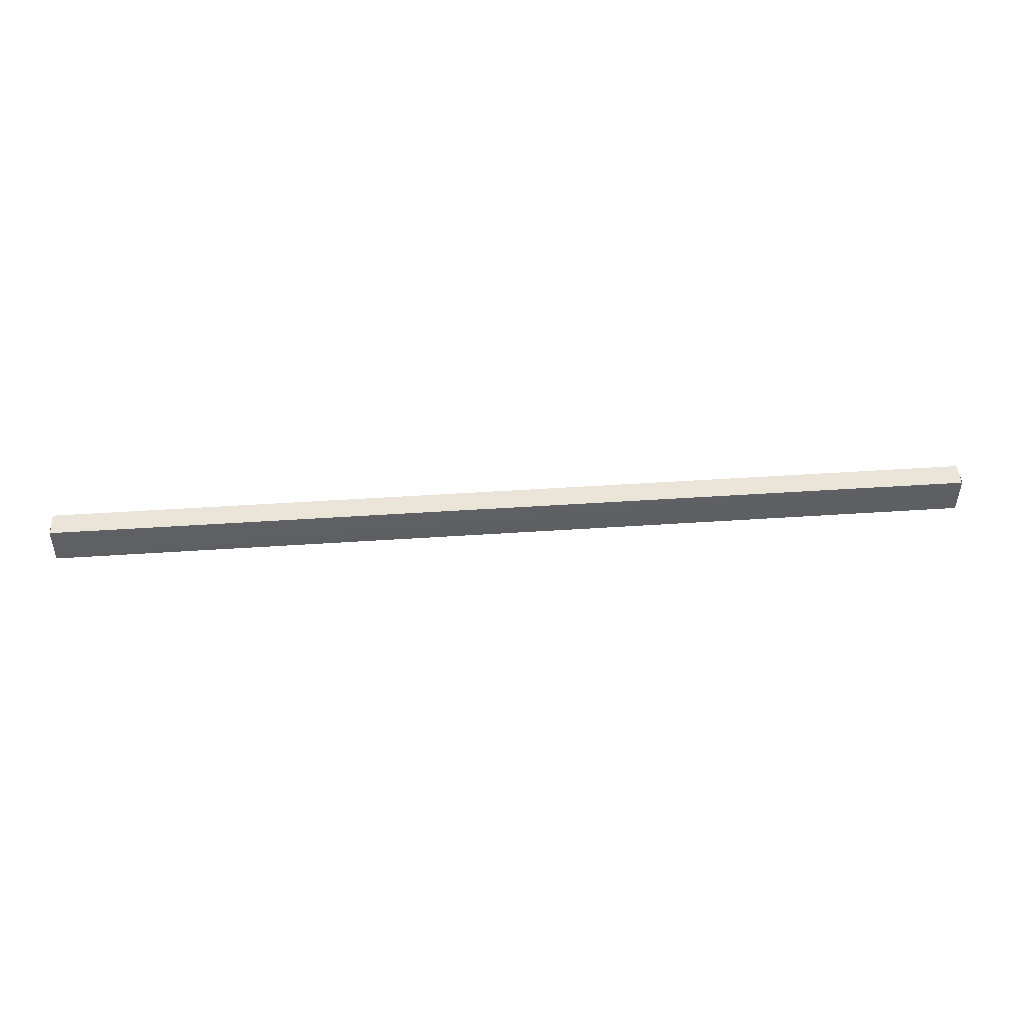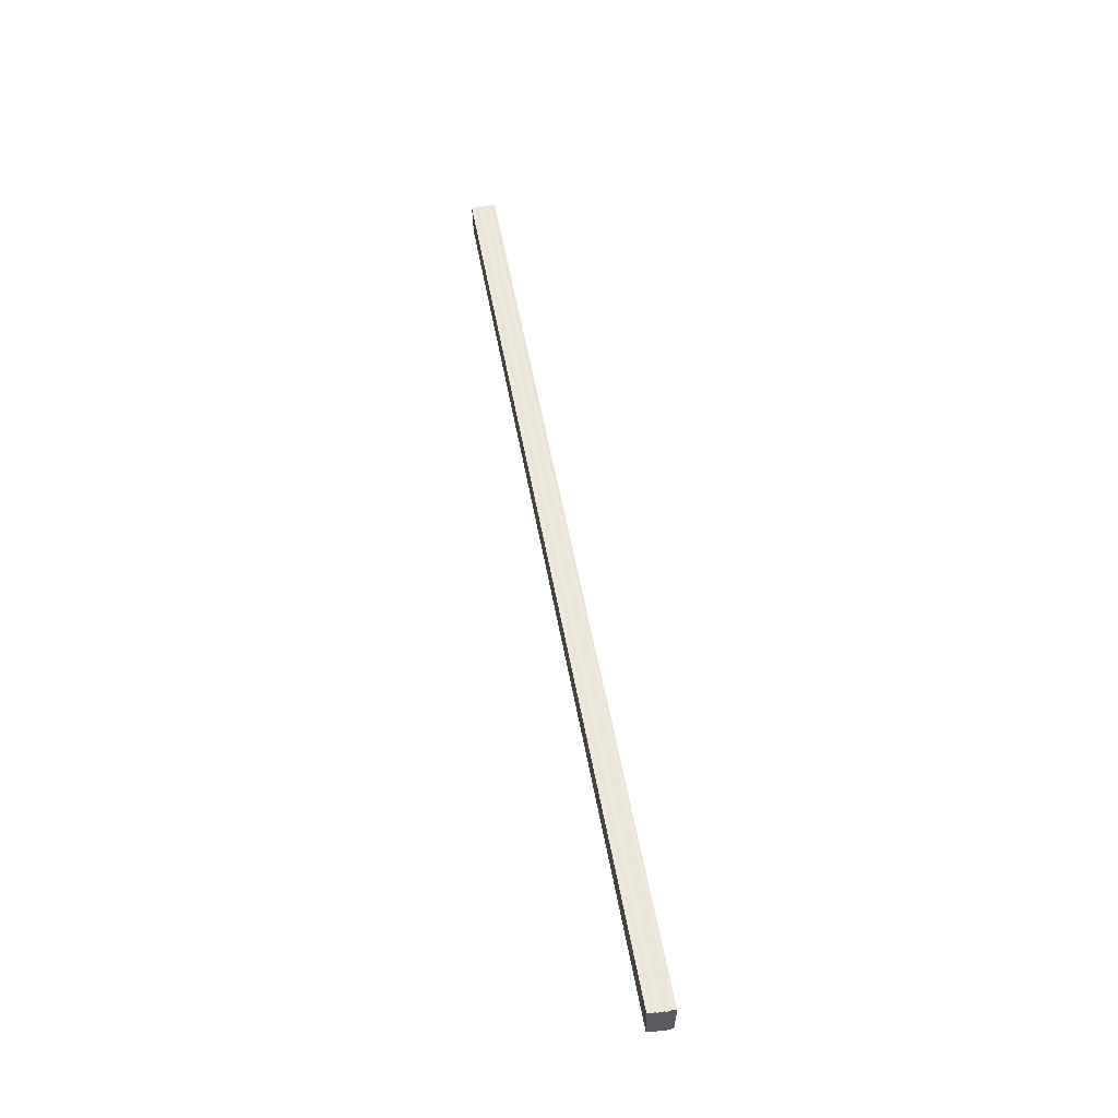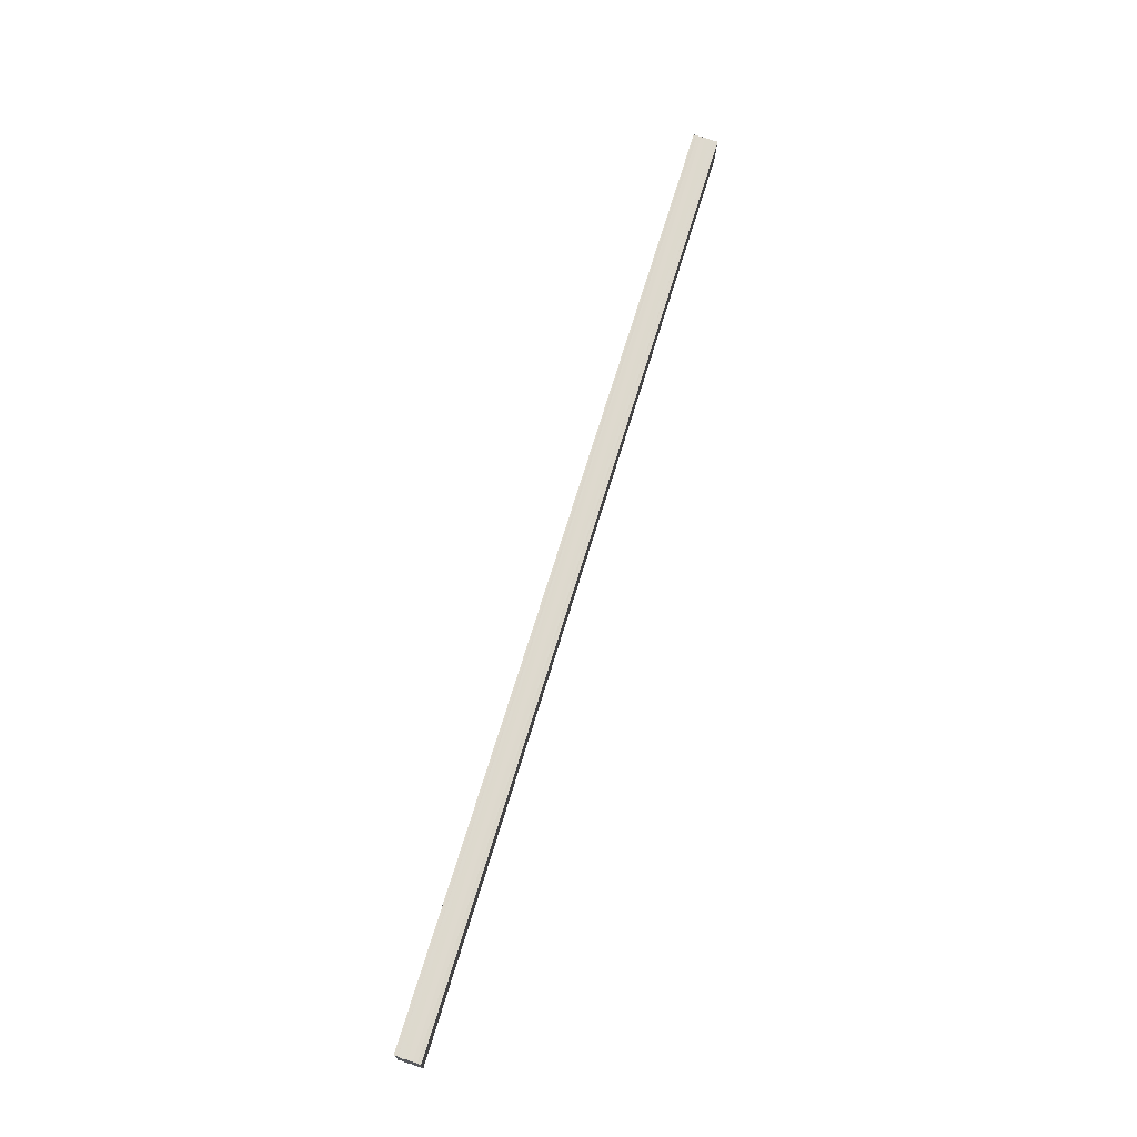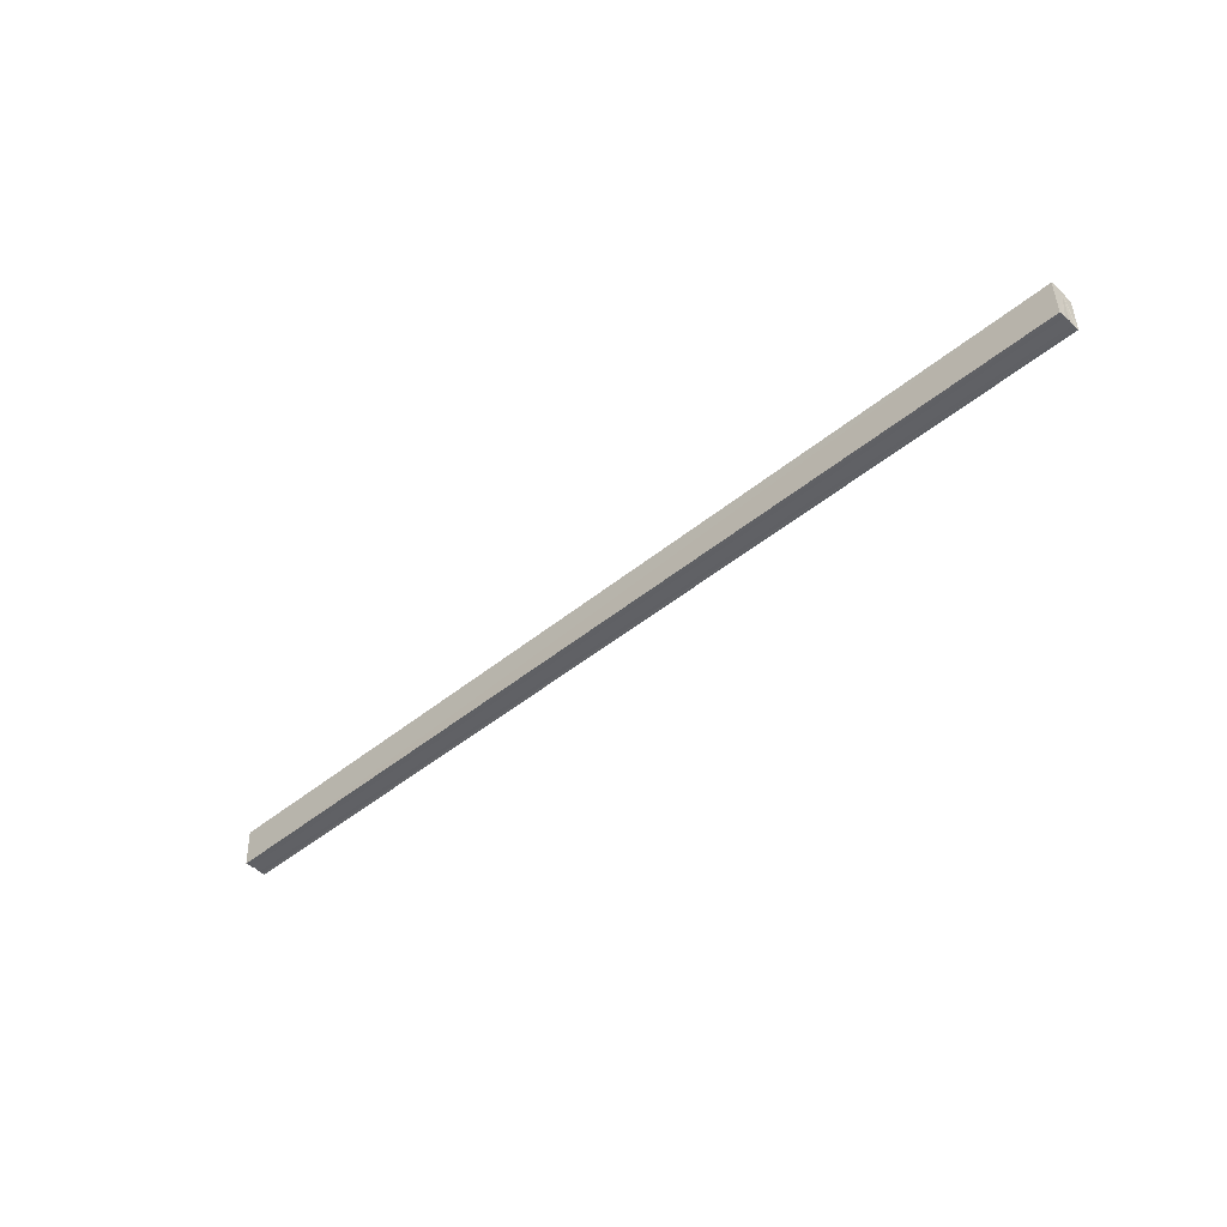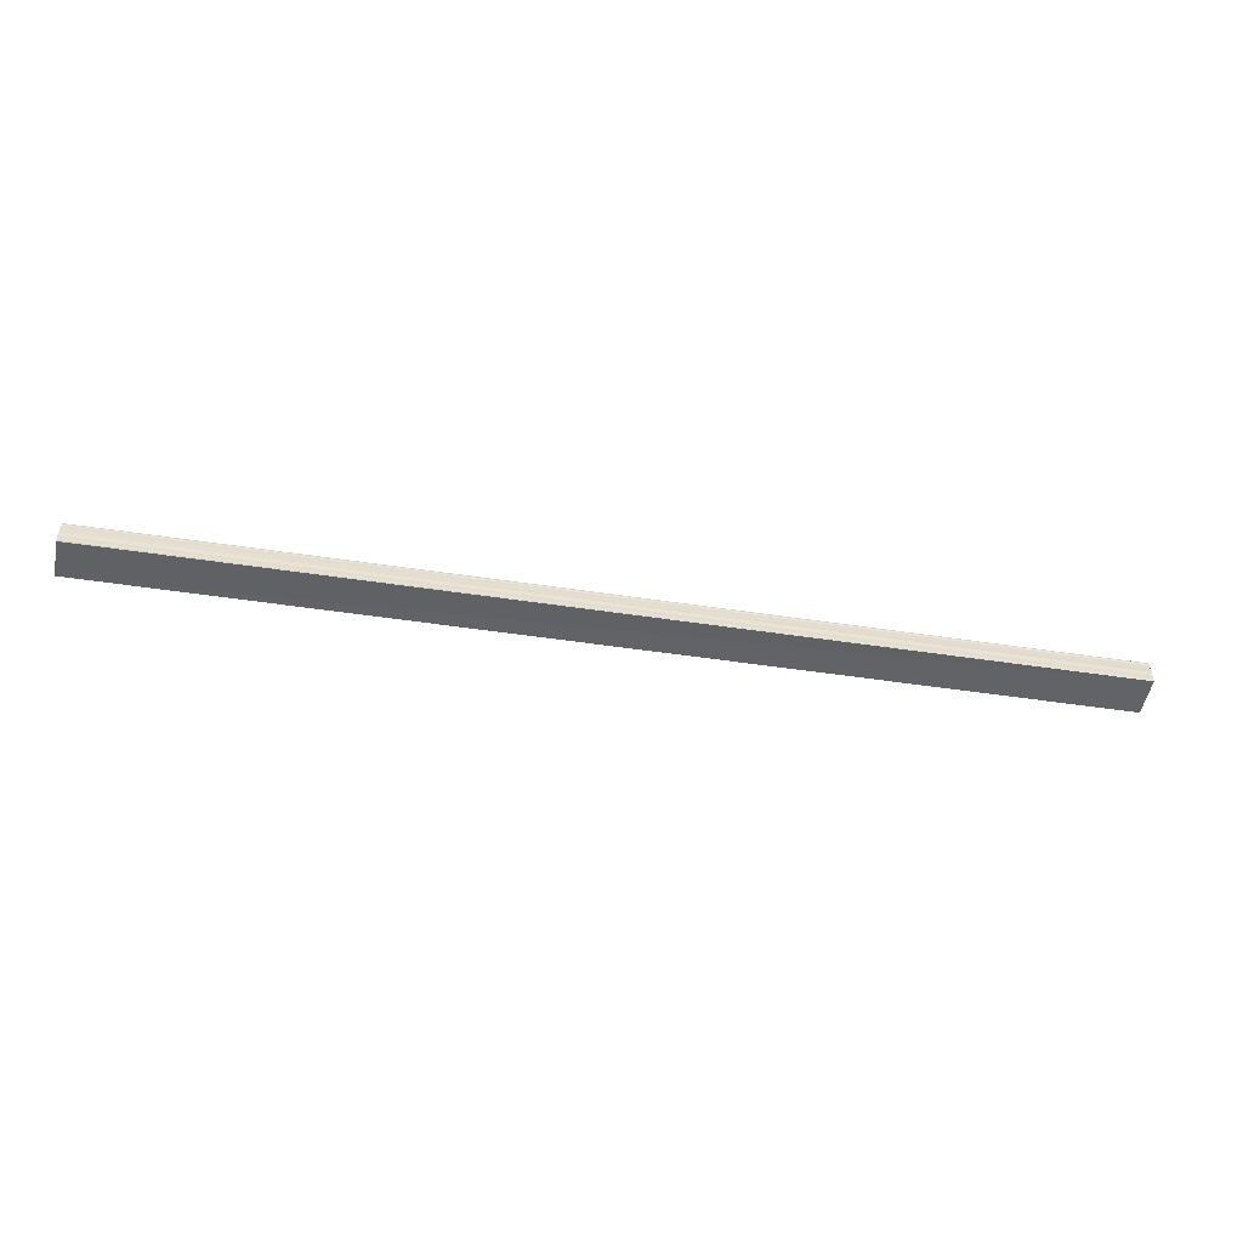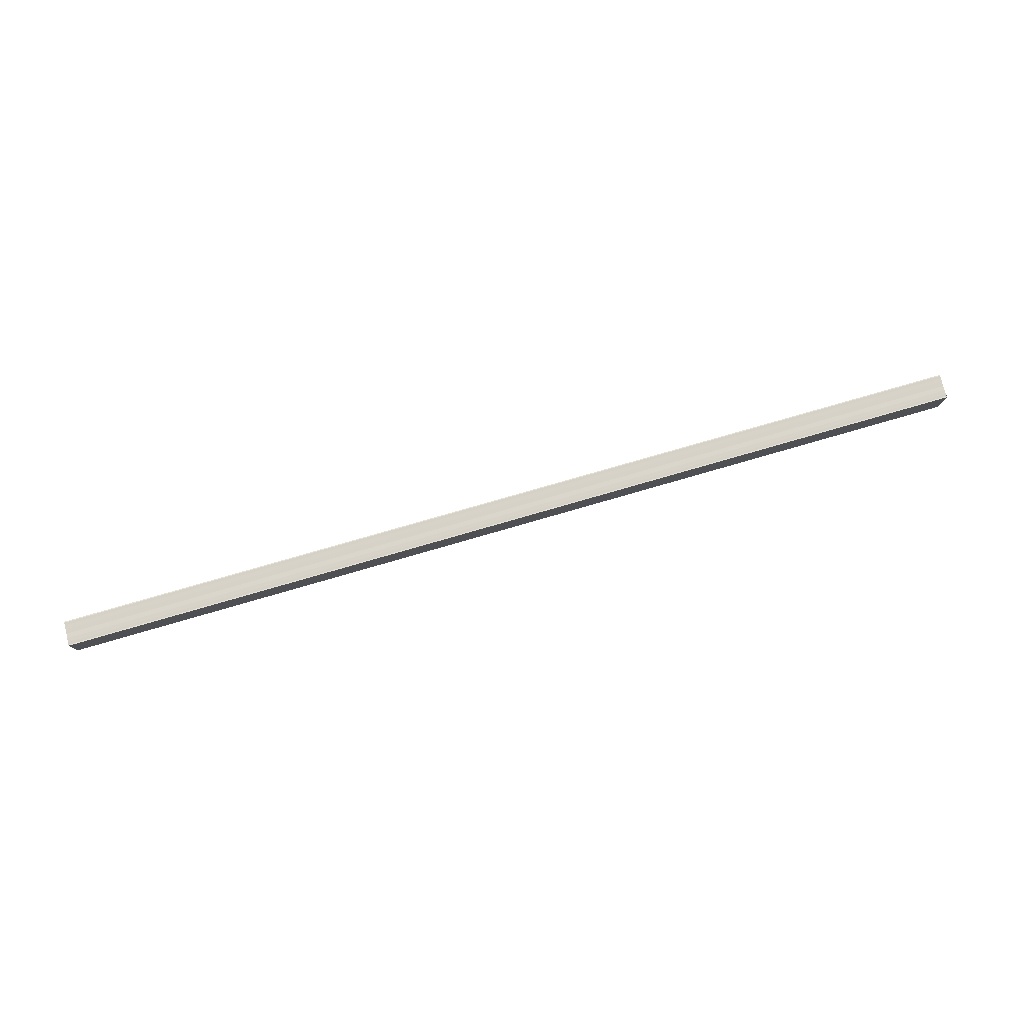
<metadata>
{"format":"obj","ext":"obj","renderer":"f3d","projection":"perspective","resolution":1024,"background":"white","views":[{"elev":45.0,"azim":177.5,"up":"+Y"},{"elev":53.8,"azim":-98.1,"up":"+Y"},{"elev":71.1,"azim":109.0,"up":"+Y"},{"elev":-47.3,"azim":44.7,"up":"+Y"},{"elev":-52.0,"azim":169.3,"up":"+Z"},{"elev":76.6,"azim":165.8,"up":"+Y"}]}
</metadata>
<code>
o 4313
v 2225 1857 9.329
v 2225 1857 9.33
v 2226 1857 9.321
v 2226 1857 9.321
v 2226 1857 9.321
v 2225 1857 9.33
v 2226 1857 9.322
v 2225 1857 9.331
v 2226 1857 9.323
v 2225 1857 9.333
v 2226 1857 9.324
v 2226 1857 9.321
v 2226 1857 9.321
v 2226 1857 9.322
v 2226 1857 9.323
v 2226 1857 9.324
v 2226 1857 9.325
v 2226 1857 9.326
v 2226 1857 9.327
v 2226 1857 9.327
v 2226 1857 9.327
v 2225 1857 9.336
v 2225 1857 9.336
v 2225 1857 9.336
v 2226 1857 9.326
v 2225 1857 9.335
v 2226 1857 9.325
v 2225 1857 9.334
v 2225 1857 9.336
v 2226 1857 9.327
v 2226 1857 9.327
v 2225 1857 9.336
v 2225 1857 9.336
v 2225 1857 9.335
v 2225 1857 9.334
v 2225 1857 9.333
v 2225 1857 9.331
v 2225 1857 9.33
v 2225 1857 9.33
v 2225 1857 9.329
v 2226 1857 9.321
v 2226 1857 9.321
v 2225 1857 9.33
v 2225 1857 9.329
v 2226 1857 9.322
v 2226 1857 9.321
v 2226 1857 9.323
v 2225 1857 9.33
v 2226 1857 9.324
v 2225 1857 9.331
v 2226 1857 9.325
v 2225 1857 9.333
v 2226 1857 9.326
v 2225 1857 9.334
v 2226 1857 9.327
v 2225 1857 9.335
v 2225 1857 9.336
v 2225 1857 9.335
v 2225 1857 9.334
v 2226 1857 9.326
v 2225 1857 9.333
v 2226 1857 9.325
v 2225 1857 9.331
v 2226 1857 9.324
v 2225 1857 9.33
v 2226 1857 9.323
v 2225 1857 9.33
v 2226 1857 9.322
f 1 2 3
f 4 2 5
f 2 6 5
f 5 6 7
f 6 8 7
f 7 8 9
f 8 10 9
f 9 10 11
f 11 12 13
f 11 14 12
f 11 15 14
f 11 16 15
f 11 17 16
f 11 18 17
f 11 19 18
f 11 20 19
f 21 22 20
f 23 24 21
f 25 23 21
f 26 23 25
f 27 26 25
f 28 26 27
f 11 28 27
f 10 28 11
f 10 29 22
f 30 29 31
f 32 33 30
f 10 34 29
f 10 35 34
f 10 36 35
f 10 37 36
f 10 38 37
f 10 39 38
f 10 40 39
f 41 40 42
f 43 44 41
f 45 39 46
f 47 48 45
f 49 50 47
f 51 52 49
f 53 54 51
f 55 56 53
f 57 58 55
f 58 59 60
f 59 61 62
f 61 63 64
f 63 65 66
f 65 67 68

</code>
